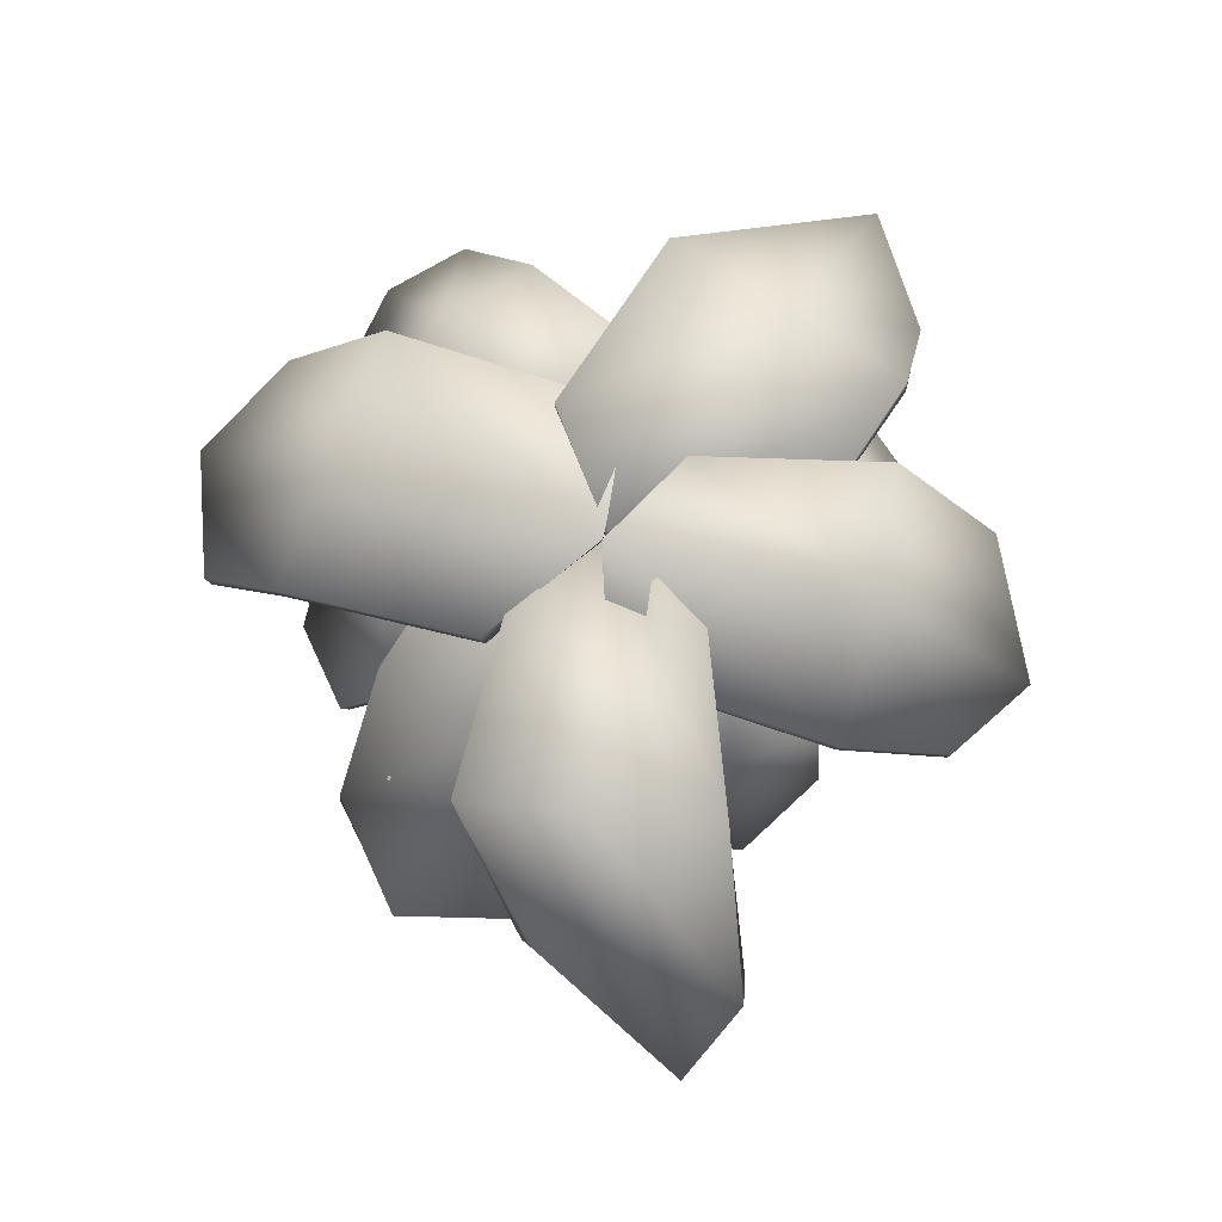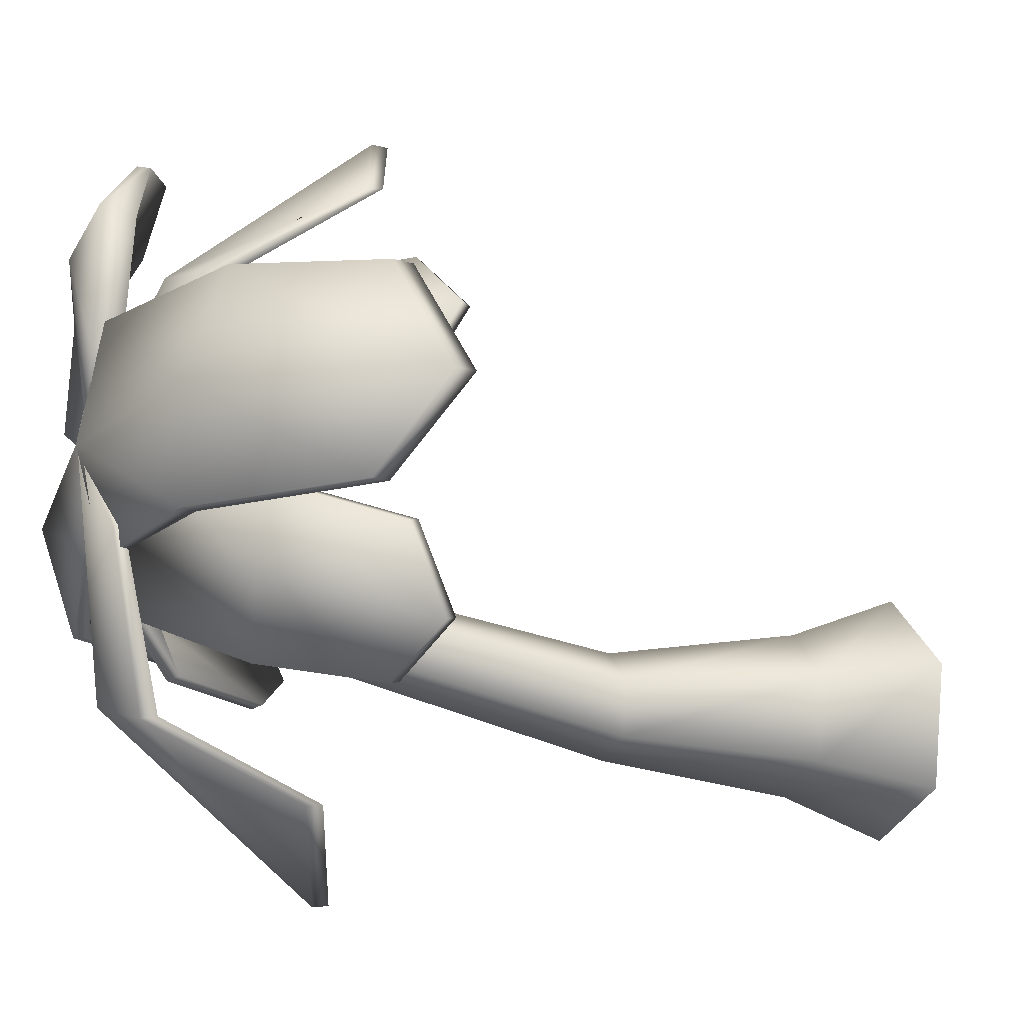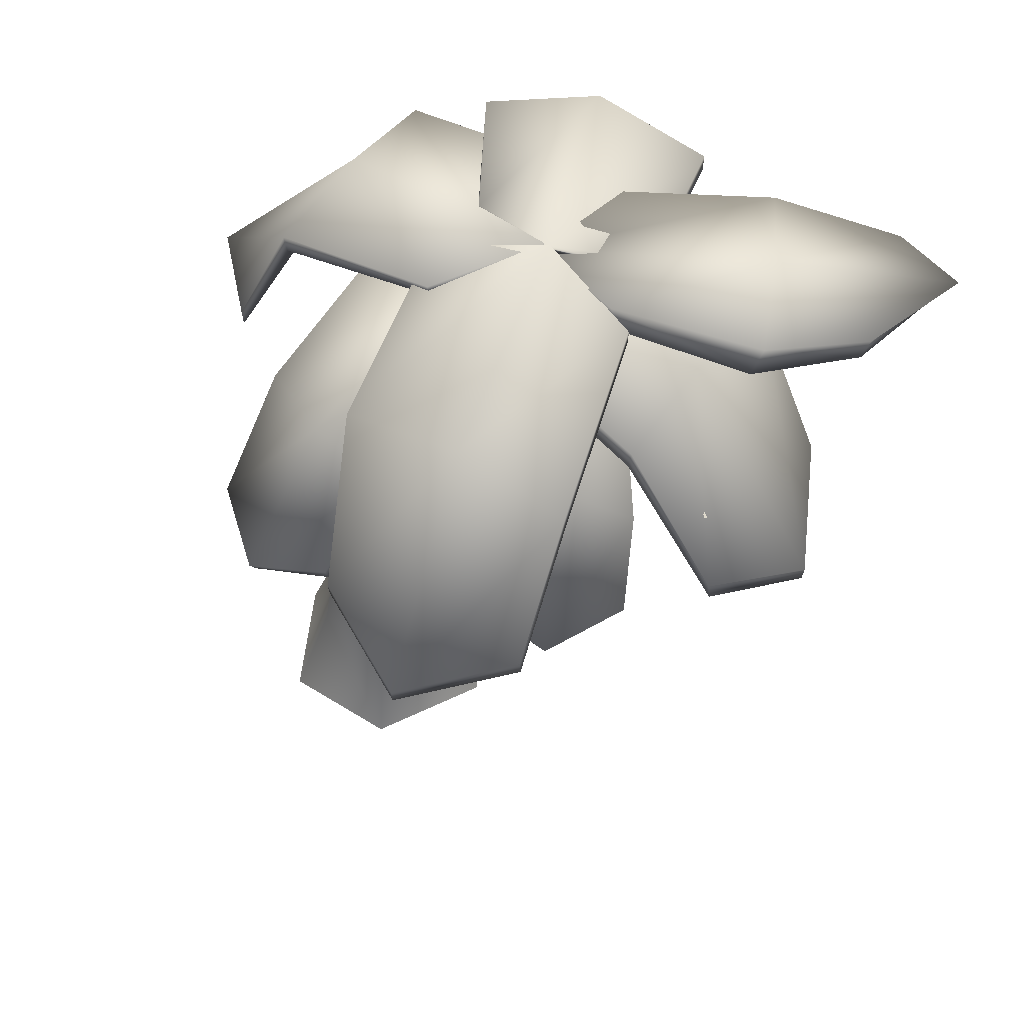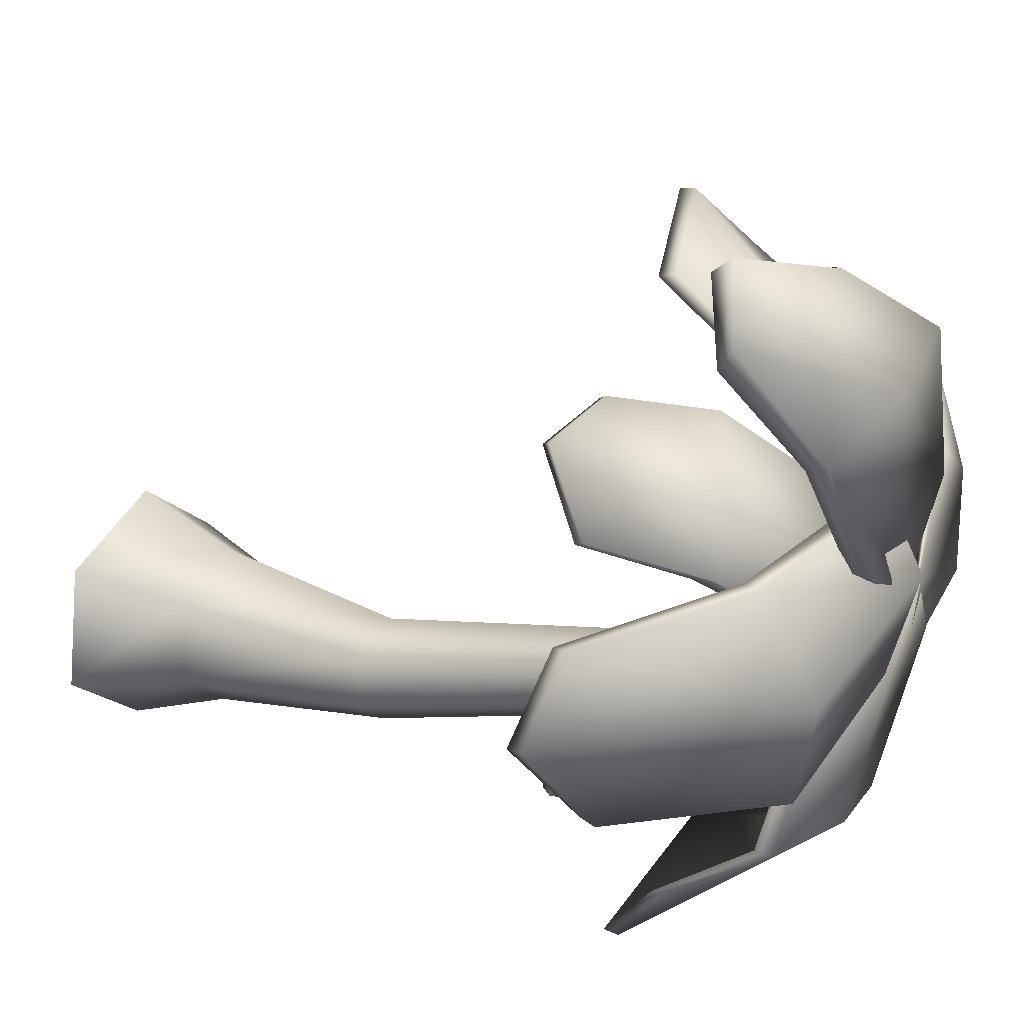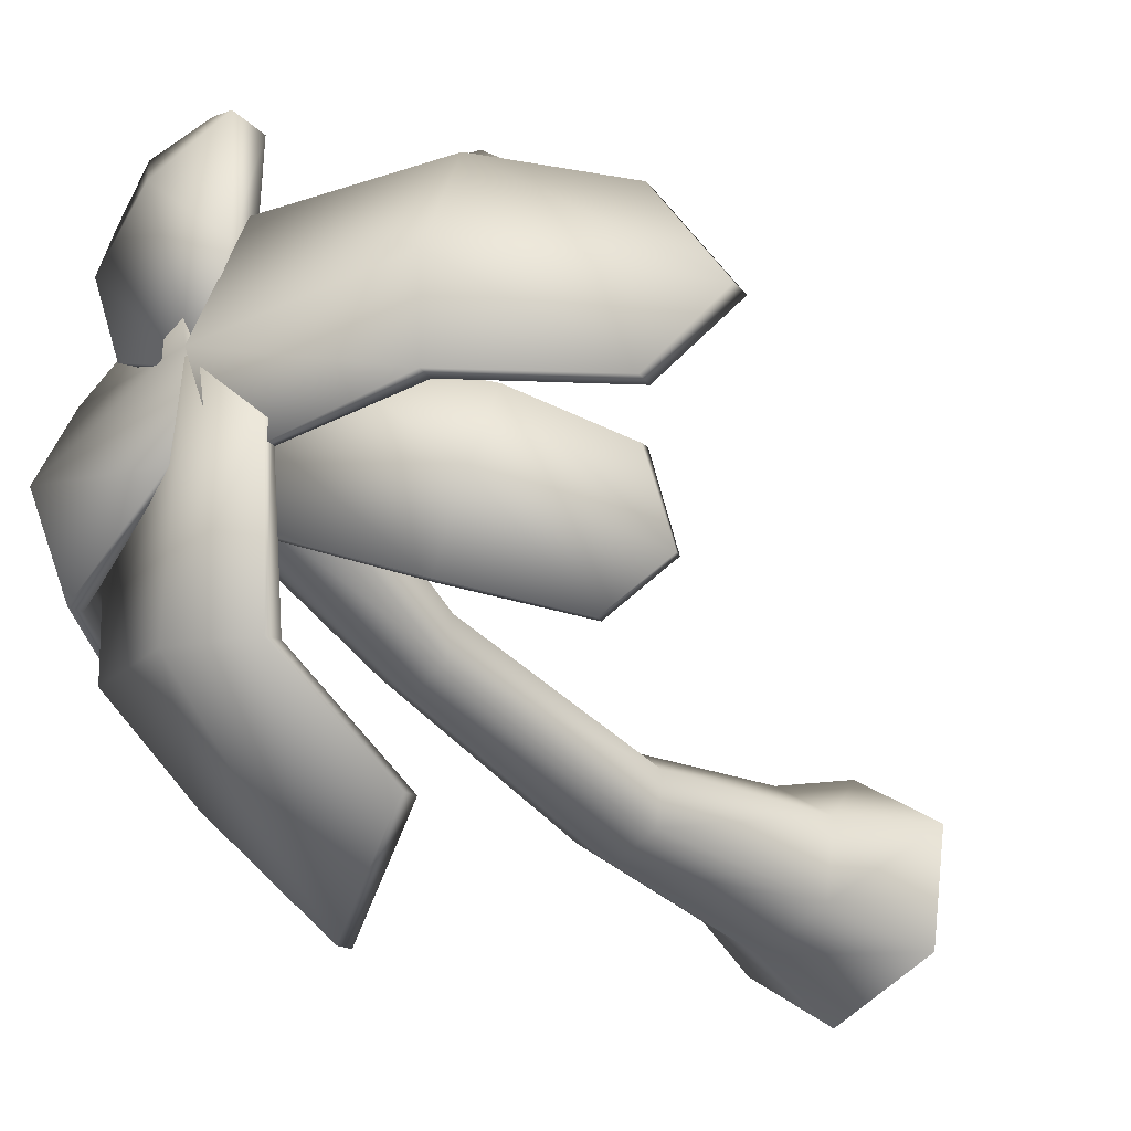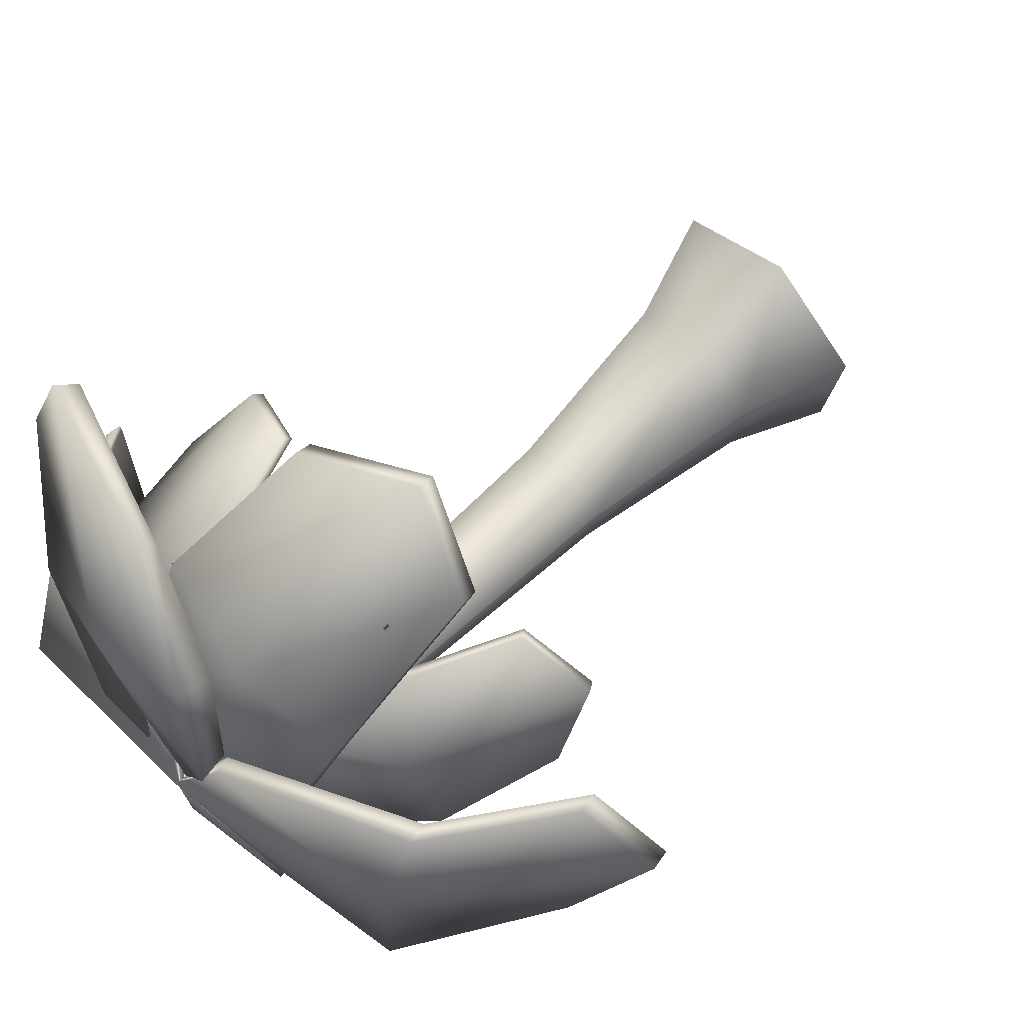
<metadata>
{"format":"obj","ext":"obj","renderer":"f3d","projection":"perspective","resolution":1024,"background":"white","views":[{"elev":77.9,"azim":22.8,"up":"+Y"},{"elev":-11.4,"azim":-110.1,"up":"+Z"},{"elev":53.4,"azim":-65.1,"up":"+Y"},{"elev":24.3,"azim":119.5,"up":"+Z"},{"elev":-28.7,"azim":-135.7,"up":"+Z"},{"elev":62.6,"azim":-135.2,"up":"+Z"}]}
</metadata>
<code>
o palm_tree_island_1.001_Cube.002
v 0.009234 0.03854 0.03104
v 0.009575 0.03975 0.03204
v 0.001794 0.04185 0.02953
v 0.001094 0.04121 0.02928
v -0.003819 0.04295 0.02489
v -0.003635 0.04487 0.02541
v -0.004637 0.04526 0.0174
v -0.00454 0.04365 0.01786
v -0.002007 0.04424 0.01213
v -0.001911 0.04466 0.01218
v 0.00341 0.04502 0.0146
v 0.003478 0.04363 0.01496
v 0.007271 0.04276 0.02148
v 0.007397 0.04393 0.02177
v 0.01082 0.04048 0.02815
v 0.0104 0.03955 0.02689
v 0.001569 0.04306 0.02331
v 0.001814 0.04539 0.02388
v -0.005 0.0414 -0.001417
v -0.004967 0.04232 -0.001573
v -0.00403 0.03338 -0.005574
v -0.004052 0.03247 -0.005491
v 0.002465 0.03021 -0.01025
v 0.002486 0.03112 -0.01034
v 0.00668 0.03601 -0.004051
v 0.006667 0.0351 -0.00398
v 0.007208 0.04099 0.000529
v 0.007127 0.0419 0.000354
v 0.005429 0.04363 0.00992
v 0.005404 0.04294 0.01002
v -0.002142 0.04445 0.01252
v -0.002069 0.04529 0.01242
v -0.006442 0.04424 0.007811
v -0.006465 0.04369 0.007911
v 0.00117 0.04228 -0.000591
v 0.001053 0.04327 -0.000352
v 0.009063 0.03792 0.01556
v 0.009347 0.03936 0.01587
v 0.01016 0.03268 0.01664
v 0.009921 0.03214 0.01636
v 0.007942 0.02925 0.02028
v 0.008185 0.02975 0.02055
v 0.004547 0.0309 0.02194
v 0.004312 0.03047 0.02167
v 0.002542 0.03585 0.02134
v 0.002819 0.03631 0.02164
v -0.002344 0.04212 0.01572
v -0.002589 0.0416 0.01544
v -3.4e-05 0.04293 0.01205
v 5.2e-05 0.0438 0.01364
v 0.004192 0.04255 0.01133
v 0.003939 0.04217 0.01104
v 0.005799 0.0379 0.01846
v 0.006084 0.03845 0.01877
v 0.003676 0.03835 0.001888
v 0.003979 0.03894 0.001612
v 0.006648 0.03356 0.000653
v 0.006393 0.03301 0.000898
v 0.0104 0.03072 0.002846
v 0.01066 0.03126 0.002598
v 0.01193 0.03299 0.007411
v 0.01171 0.03245 0.007511
v 0.009555 0.03826 0.00818
v 0.009853 0.03881 0.007902
v 0.004051 0.04299 0.01201
v 0.004092 0.04275 0.01273
v -0.002015 0.04441 0.01218
v -0.002038 0.04472 0.01209
v -0.001151 0.04369 0.006153
v -0.001422 0.04314 0.006389
v 0.006486 0.03894 0.005009
v 0.0068 0.03982 0.004737
v -0.01408 0.03724 0.00902
v -0.01448 0.03785 0.008851
v -0.01767 0.03242 0.006855
v -0.01751 0.03184 0.00697
v -0.01752 0.02992 0.002326
v -0.01785 0.03049 0.002184
v -0.01493 0.03238 -0.000605
v -0.01461 0.03179 -0.000467
v -0.01033 0.03757 0.000808
v -0.01073 0.03813 0.00064
v -0.004267 0.04281 0.003594
v -0.003928 0.04225 0.003738
v -0.004609 0.04329 0.008314
v -0.004933 0.04376 0.008194
v -0.008038 0.04306 0.01103
v -0.007703 0.04246 0.01117
v -0.01309 0.03818 0.004781
v -0.01351 0.03876 0.004612
v -0.008879 0.03447 0.02089
v -0.009252 0.03499 0.02106
v -0.01172 0.03015 0.02175
v -0.0114 0.0297 0.02159
v -0.01483 0.02833 0.01849
v -0.01515 0.02885 0.01866
v -0.01542 0.03129 0.01465
v -0.01511 0.03077 0.01449
v -0.01278 0.03672 0.01273
v -0.01314 0.0373 0.01291
v -0.006857 0.04236 0.009929
v -0.006534 0.04181 0.009747
v -0.003479 0.04206 0.01296
v -0.003793 0.04259 0.01315
v -0.003564 0.04227 0.01753
v -0.003246 0.04172 0.01734
v -0.01081 0.037 0.0168
v -0.01118 0.0376 0.01699
v -0.01451 0.03965 0.01937
v -0.01479 0.0407 0.01942
v -0.01938 0.03378 0.01911
v -0.01917 0.0327 0.01905
v -0.02235 0.03061 0.01317
v -0.02257 0.0317 0.01323
v -0.01982 0.03487 0.008307
v -0.01962 0.03396 0.008247
v -0.01455 0.04193 0.00721
v -0.0147 0.04278 0.007288
v -0.003554 0.04416 0.006661
v -0.003325 0.04392 0.006594
v -0.002123 0.04486 0.01275
v -0.002092 0.04542 0.01283
v -0.005262 0.04473 0.01865
v -0.005033 0.04378 0.01858
v -0.01425 0.04181 0.01334
v -0.01453 0.04278 0.0134
v 0.002639 0.03886 0.02328
v 0.002561 0.03985 0.02343
v 0.000981 0.03279 0.02746
v 0.00096 0.03186 0.02719
v -0.005474 0.0298 0.02964
v -0.005487 0.03067 0.02974
v -0.009774 0.03223 0.02574
v -0.009794 0.03137 0.02584
v -0.009274 0.03931 0.02056
v -0.0093 0.0404 0.02072
v -0.006963 0.04398 0.01078
v -0.006949 0.0431 0.01068
v 0.002781 0.04405 0.0146
v 0.00283 0.04358 0.01449
v -0.003298 0.04036 0.02177
v -0.003307 0.04126 0.02183
v 0.008078 0.04239 0.004354
v 0.008114 0.0433 0.004319
v 0.0134 0.03525 0.003397
v 0.01327 0.03433 0.003638
v 0.01737 0.03259 0.008932
v 0.01747 0.03349 0.008924
v 0.01526 0.03474 0.01361
v 0.01518 0.03383 0.01361
v 0.01032 0.04116 0.01659
v 0.01047 0.04205 0.01657
v 0.000176 0.04419 0.01772
v 5.6e-05 0.04322 0.01772
v -0.000243 0.04443 0.007841
v -0.000371 0.04404 0.007818
v 0.009474 0.04404 0.01057
v 0.009591 0.04496 0.01056
v -0.000456 0.02981 0.001598
v -0.001152 0.04425 0.007906
v 0.001849 0.04371 0.009381
v 0.001598 0.0298 0.003145
v -0.002398 0.01514 -0.001112
v -0.002899 0.02983 0.002446
v 0.000573 0.01511 -0.002145
v -0.002867 0.01513 0.001828
v -0.003278 0.02984 0.00482
v -0.000364 0.0151 0.003735
v -0.00121 0.02979 0.006366
v 0.002607 0.01508 0.002701
v 0.001223 0.0298 0.005506
v 0.003076 0.01508 -0.000239
v 0.000725 0.004037 -0.003769
v 0.004574 0.003991 -0.000836
v 0.003853 0.003982 0.003689
v -0.000718 0.004018 0.005279
v -0.004569 0.004064 0.002346
v -0.003848 0.004073 -0.002178
v -0.005826 -0.002041 -0.003665
v 0.001028 -0.002095 -0.00605
v -0.006908 -0.002055 0.003118
v -0.001135 -0.002124 0.007516
v 0.00572 -0.002178 0.005131
v 0.006802 -0.002164 -0.001652
v 0.001887 0.04242 0.01231
v -0.001075 0.04166 0.01377
v -0.004075 0.0422 0.01229
v -0.004114 0.04349 0.009362
f 1 2 3 4
f 5 6 7 8
f 9 10 11 12
f 13 14 15 16
f 17 9 12 13
f 18 2 15 14
f 6 3 2 18
f 5 8 9 17
f 8 7 10 9
f 16 15 2 1
f 4 5 17 1
f 7 6 18 10
f 10 18 14 11
f 1 17 13 16
f 12 11 14 13
f 4 3 6 5
f 19 20 21 22
f 23 24 25 26
f 27 28 29 30
f 31 32 33 34
f 35 27 30 31
f 36 20 33 32
f 24 21 20 36
f 23 26 27 35
f 26 25 28 27
f 34 33 20 19
f 22 23 35 19
f 25 24 36 28
f 28 36 32 29
f 19 35 31 34
f 30 29 32 31
f 22 21 24 23
f 37 38 39 40
f 41 42 43 44
f 45 46 47 48
f 49 50 51 52
f 53 45 48 49
f 54 38 51 50
f 42 39 38 54
f 41 44 45 53
f 44 43 46 45
f 52 51 38 37
f 40 41 53 37
f 43 42 54 46
f 46 54 50 47
f 37 53 49 52
f 48 47 50 49
f 40 39 42 41
f 55 56 57 58
f 59 60 61 62
f 63 64 65 66
f 67 68 69 70
f 71 63 66 67
f 72 56 69 68
f 60 57 56 72
f 59 62 63 71
f 62 61 64 63
f 70 69 56 55
f 58 59 71 55
f 61 60 72 64
f 64 72 68 65
f 55 71 67 70
f 66 65 68 67
f 58 57 60 59
f 73 74 75 76
f 77 78 79 80
f 81 82 83 84
f 85 86 87 88
f 89 81 84 85
f 90 74 87 86
f 78 75 74 90
f 77 80 81 89
f 80 79 82 81
f 88 87 74 73
f 76 77 89 73
f 79 78 90 82
f 82 90 86 83
f 73 89 85 88
f 84 83 86 85
f 76 75 78 77
f 91 92 93 94
f 95 96 97 98
f 99 100 101 102
f 103 104 105 106
f 107 99 102 103
f 108 92 105 104
f 96 93 92 108
f 95 98 99 107
f 98 97 100 99
f 106 105 92 91
f 94 95 107 91
f 97 96 108 100
f 100 108 104 101
f 91 107 103 106
f 102 101 104 103
f 94 93 96 95
f 109 110 111 112
f 113 114 115 116
f 117 118 119 120
f 121 122 123 124
f 125 117 120 121
f 126 110 123 122
f 114 111 110 126
f 113 116 117 125
f 116 115 118 117
f 124 123 110 109
f 112 113 125 109
f 115 114 126 118
f 118 126 122 119
f 109 125 121 124
f 120 119 122 121
f 112 111 114 113
f 127 128 129 130
f 131 132 133 134
f 135 136 137 138
f 67 68 139 140
f 141 135 138 67
f 142 128 139 68
f 132 129 128 142
f 131 134 135 141
f 134 133 136 135
f 140 139 128 127
f 130 131 141 127
f 133 132 142 136
f 136 142 68 137
f 127 141 67 140
f 138 137 68 67
f 130 129 132 131
f 143 144 145 146
f 147 148 149 150
f 151 152 153 154
f 121 122 155 156
f 157 151 154 121
f 158 144 155 122
f 148 145 144 158
f 147 150 151 157
f 150 149 152 151
f 156 155 144 143
f 146 147 157 143
f 149 148 158 152
f 152 158 122 153
f 143 157 121 156
f 154 153 122 121
f 146 145 148 147
f 159 160 161 162
f 163 164 159 165
f 166 167 164 163
f 168 169 167 166
f 170 171 169 168
f 172 162 171 170
f 165 159 162 172
f 173 165 172 174
f 174 172 170 175
f 175 170 168 176
f 176 168 166 177
f 177 166 163 178
f 178 163 165 173
f 179 178 173 180
f 181 177 178 179
f 182 176 177 181
f 183 175 176 182
f 184 174 175 183
f 180 173 174 184
f 185 171 162 161
f 186 169 171 185
f 187 167 169 186
f 188 164 167 187
f 160 159 164 188

</code>
